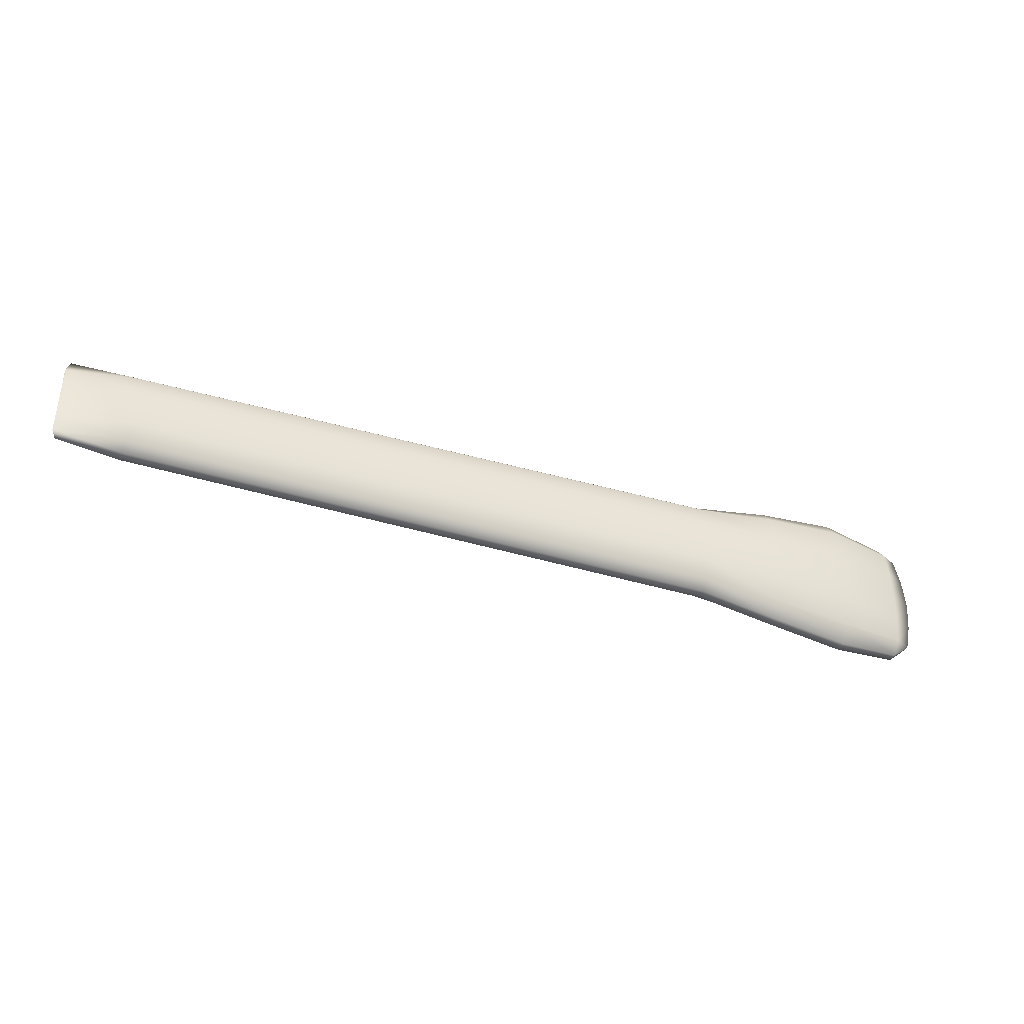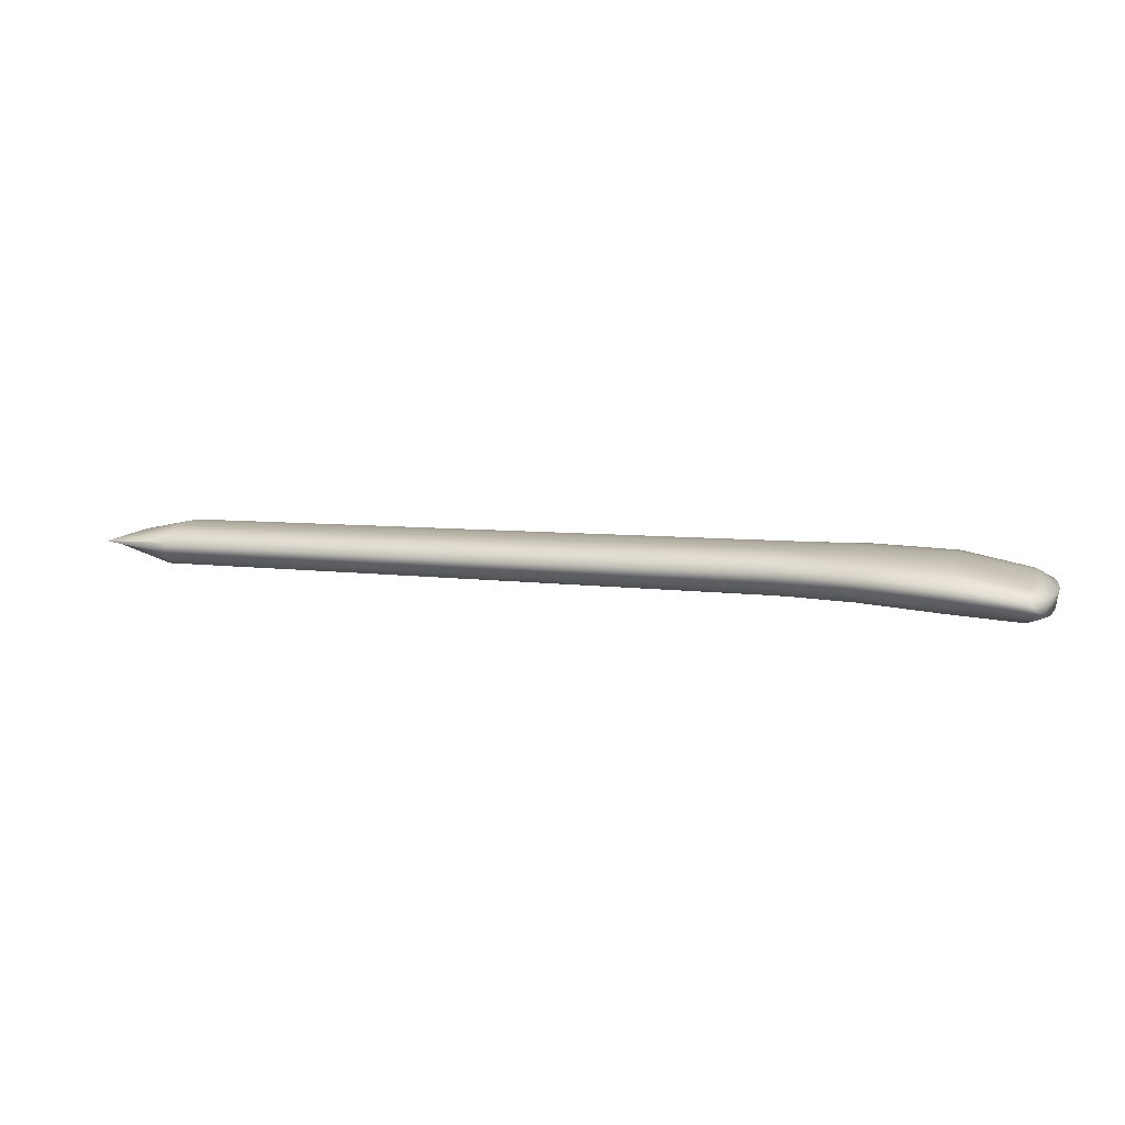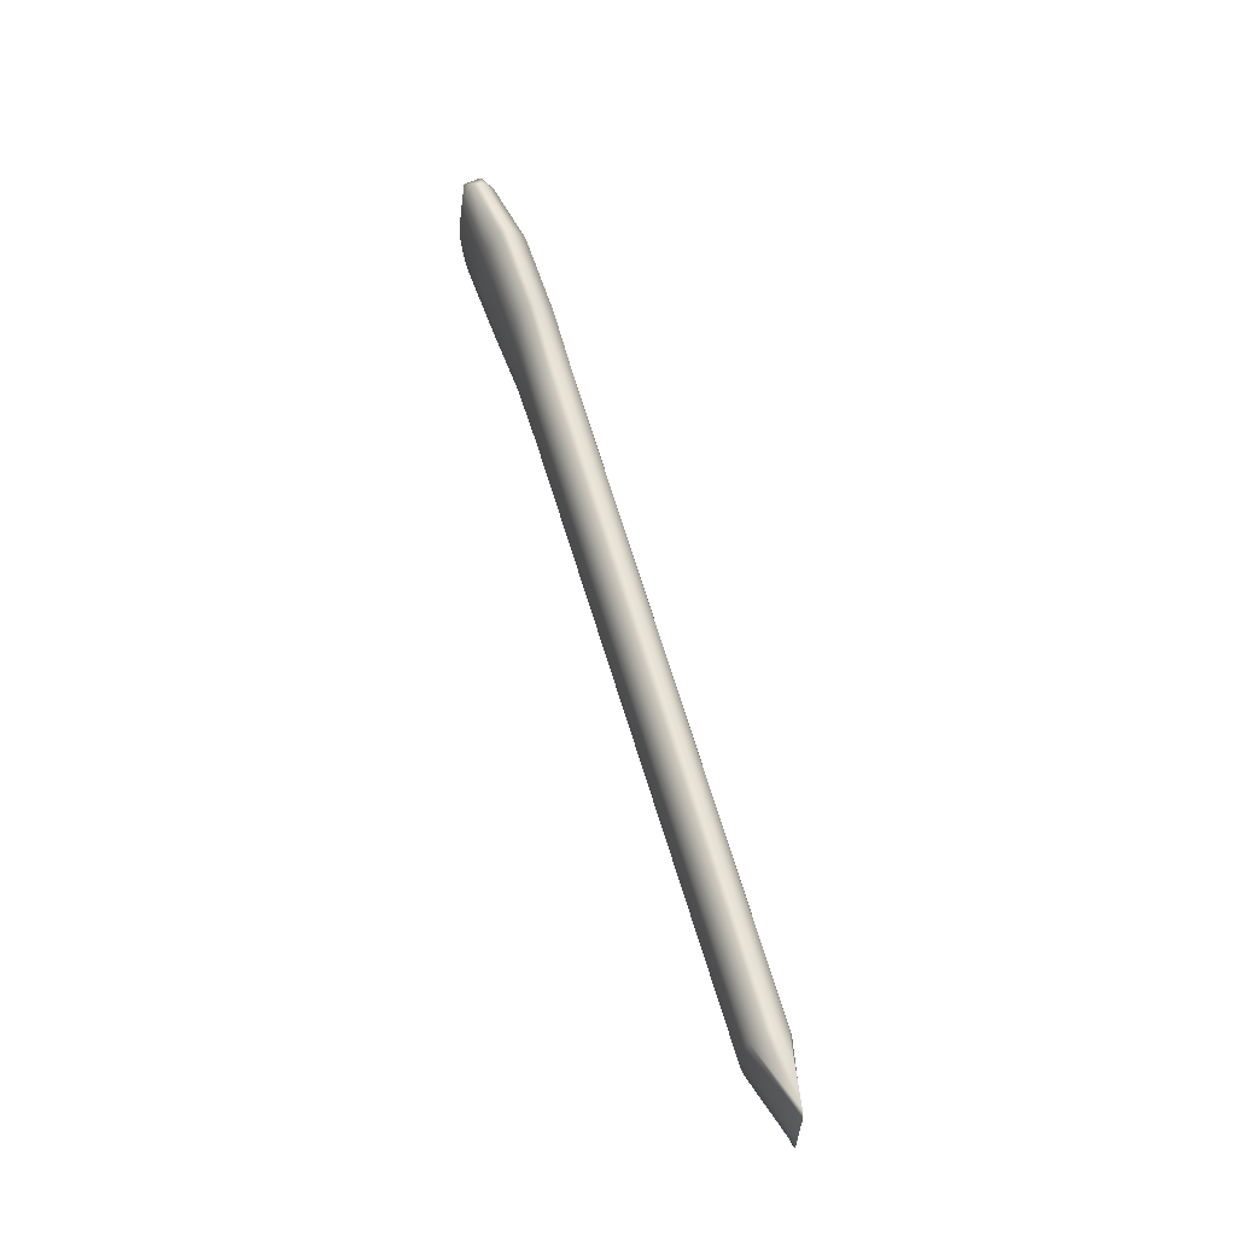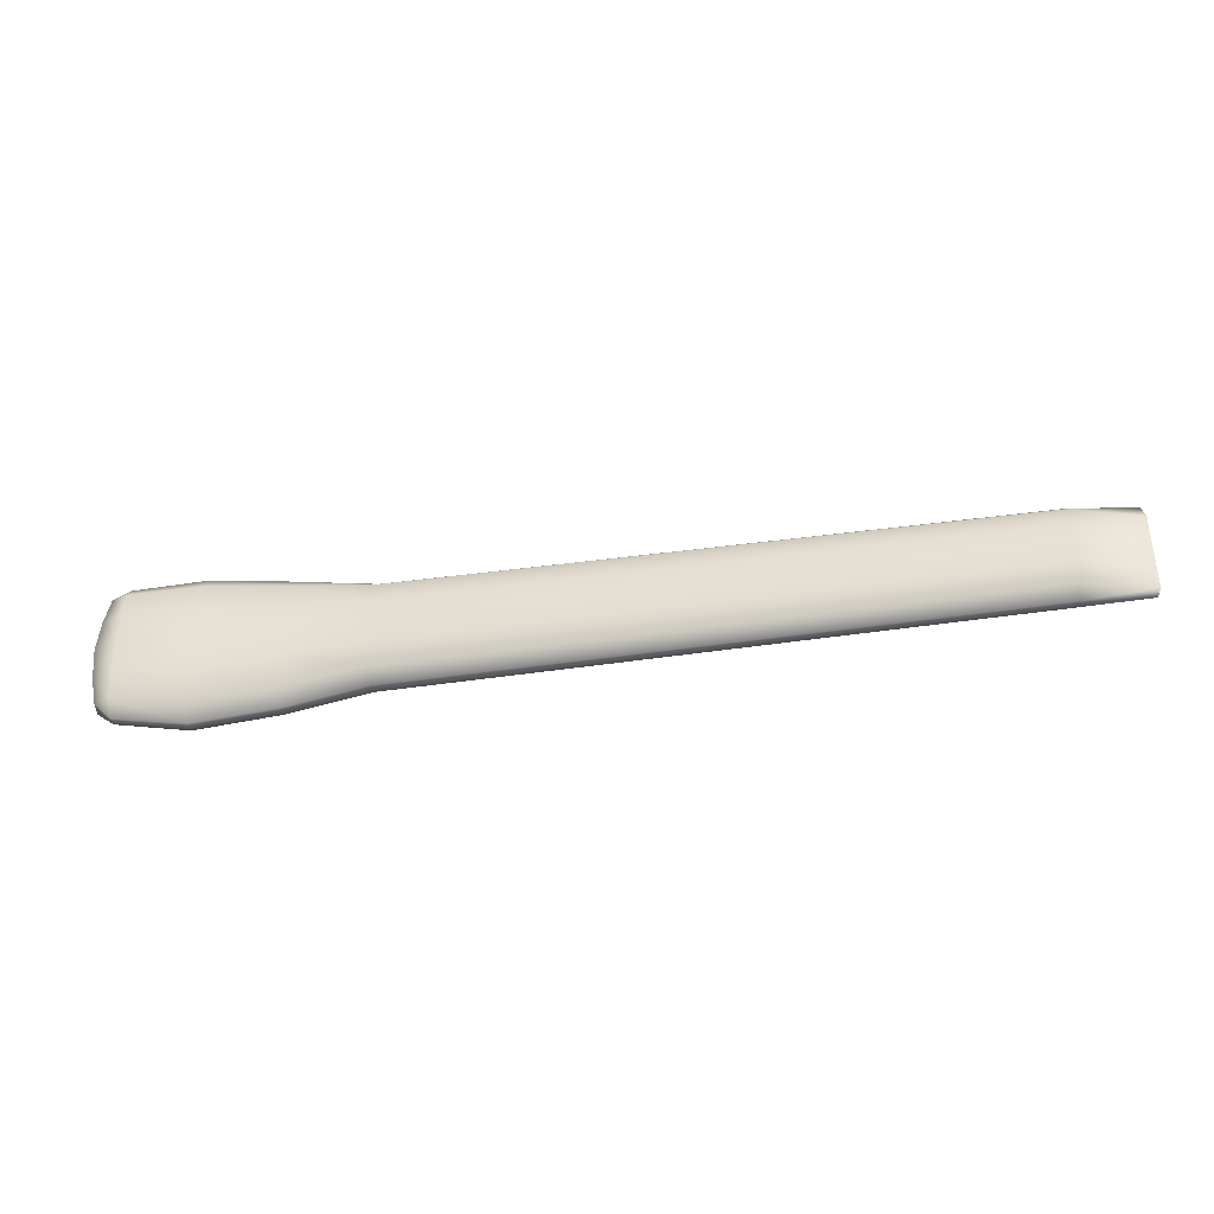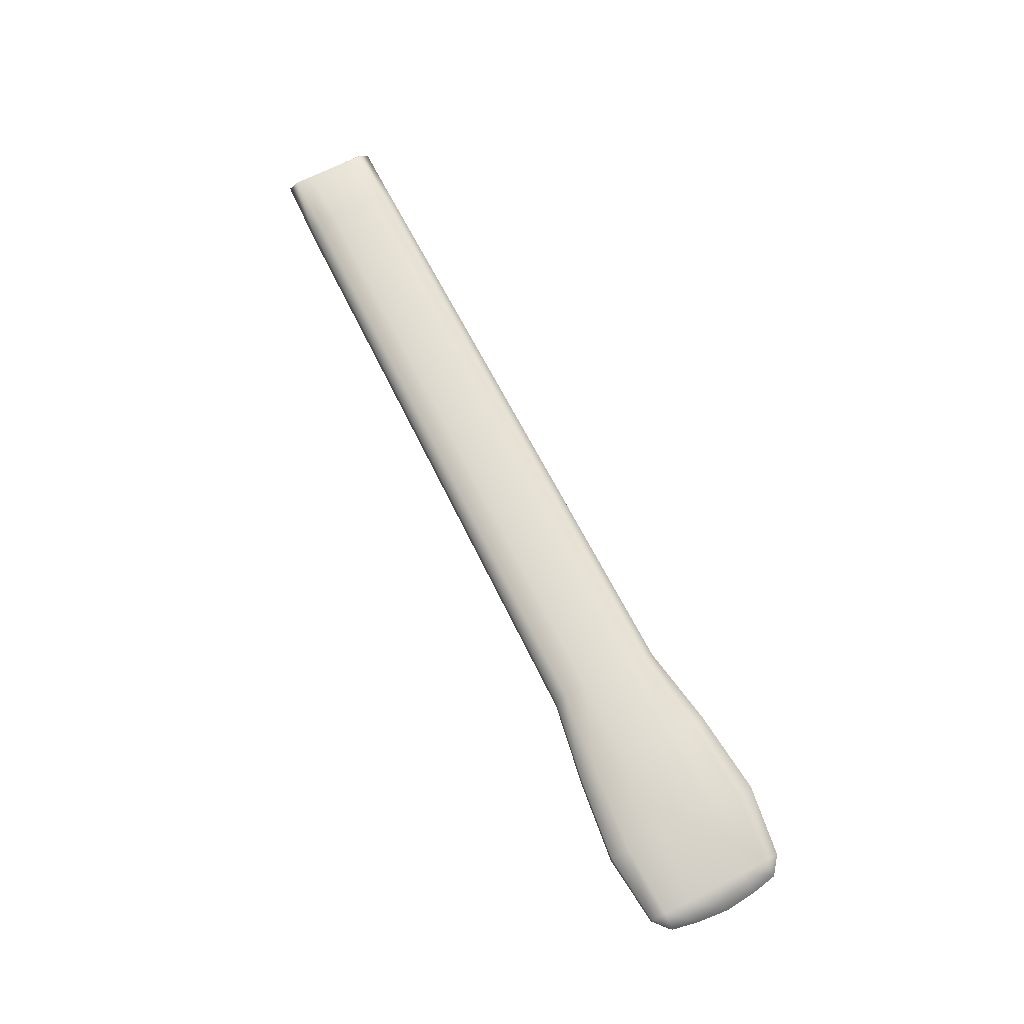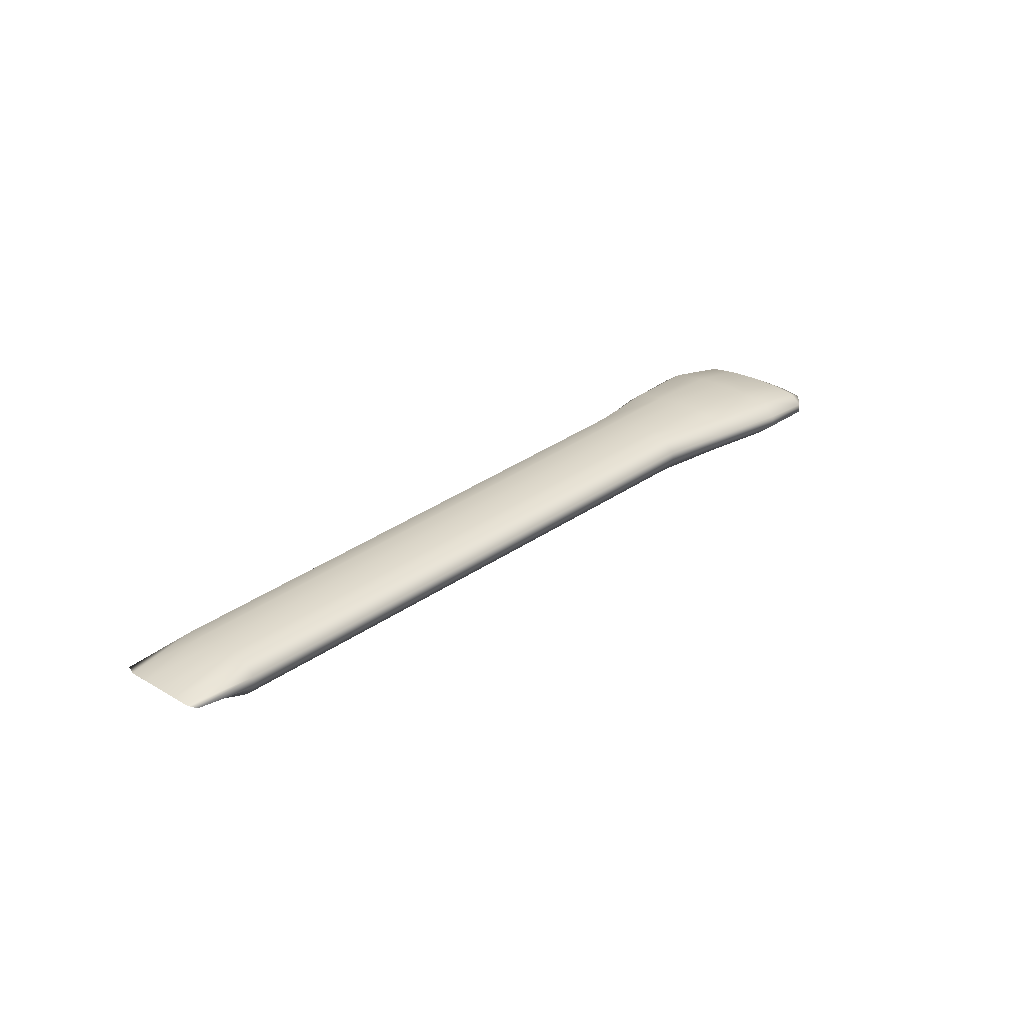
<metadata>
{"format":"obj","ext":"obj","renderer":"f3d","projection":"perspective","resolution":1024,"background":"white","views":[{"elev":-39.0,"azim":159.3,"up":"+Z"},{"elev":10.0,"azim":-163.9,"up":"+Y"},{"elev":60.4,"azim":73.9,"up":"+Z"},{"elev":-37.2,"azim":10.5,"up":"+Z"},{"elev":69.4,"azim":-116.9,"up":"+Y"},{"elev":28.0,"azim":131.9,"up":"+Y"}]}
</metadata>
<code>
g default
v -1.443 0.006788 -0.06522
v -1.442 -0.000427 -0.1232
v -1.443 0.009266 -8e-06
v -1.443 0.006788 0.06521
v -1.442 -0.000427 0.1232
v -1.44 -0.02124 0.1526
v -1.44 -0.02124 -0.1526
v -1.44 -0.04161 -0.1526
v -1.437 -0.06588 -0.1232
v -1.436 -0.07457 -0.06523
v -1.435 -0.07906 -9e-06
v -1.436 -0.07457 0.06521
v -1.437 -0.06588 0.1232
v -1.44 -0.04161 0.1526
v -1.477 -0.01849 -0.1232
v -1.489 -0.01656 -0.06522
v -1.495 -0.01715 -6e-06
v -1.489 -0.01656 0.06521
v -1.477 -0.01849 0.1232
v -1.471 -0.05419 -0.1232
v -1.48 -0.0598 -0.06522
v -1.486 -0.06131 -7e-06
v -1.48 -0.0598 0.06521
v -1.471 -0.05419 0.1232
v -0.9364 0.04285 -0.0512
v -0.9362 0.04575 -2.6e-05
v -0.9364 0.04285 0.05115
v -0.9366 0.03439 0.09666
v -0.9371 0.009933 0.1197
v -0.9396 -0.01374 0.1203
v -0.9403 -0.04257 0.09641
v -0.9405 -0.0523 0.05095
v -0.9404 -0.05762 -2.6e-05
v -0.9405 -0.0523 -0.051
v -0.9403 -0.04257 -0.09646
v -0.9396 -0.01374 -0.1204
v -0.9371 0.009933 -0.1198
v -0.9367 0.03439 -0.09671
v -1.114 0.04707 -2e-05
v -1.114 0.04403 0.05387
v -1.114 0.03516 0.1176
v -1.113 0.009699 0.15
v -1.115 -0.01493 0.1504
v -1.114 -0.04465 0.1174
v -1.114 -0.0549 0.05371
v -1.114 -0.0604 -2e-05
v -1.114 -0.0549 -0.05375
v -1.114 -0.04465 -0.1175
v -1.115 -0.01493 -0.1505
v -1.113 0.009699 -0.15
v -1.114 0.03516 -0.1177
v -1.114 0.04403 -0.05391
v -1.286 -0.06537 0.05885
v -1.285 -0.07098 -1.4e-05
v -1.286 -0.06537 -0.05888
v -1.287 -0.05468 -0.1327
v -1.29 -0.02434 -0.1705
v -1.291 0.000943 -0.1702
v -1.294 0.02689 -0.1328
v -1.295 0.03588 -0.05898
v -1.295 0.03897 -1.3e-05
v -1.295 0.03588 0.05895
v -1.294 0.02689 0.1327
v -1.291 0.000943 0.1702
v -1.29 -0.02434 0.1705
v -1.287 -0.05468 0.1326
v 0.3738 0.03251 0.04489
v 0.3737 0.0351 -7.2e-05
v 0.3738 0.03251 -0.04503
v 0.3741 0.02496 -0.08502
v 0.3751 0.003157 -0.1053
v 0.376 -0.01832 -0.1076
v 0.3771 -0.04507 -0.084
v 0.3774 -0.05238 -0.04423
v 0.3776 -0.05717 -7.2e-05
v 0.3774 -0.05238 0.04408
v 0.3771 -0.04507 0.08386
v 0.376 -0.01832 0.1074
v 0.3751 0.003157 0.1051
v 0.3741 0.02496 0.08487
v 0.5198 -0.000456 0.04382
v 0.5198 -0.000455 -7.7e-05
v 0.5198 -0.000456 -0.04397
v 0.5198 -0.000455 -0.08328
v 0.5122 -0.000214 -0.1051
v 0.5203 -0.00044 0.08259
v 0.5116 -0.000193 0.1049
v 0.5193 -0.00047 0.08367
g FoodShortRLowerArm
f 73 35 36 72
f 74 34 35 73
f 75 33 34 74
f 76 32 33 75
f 77 31 32 76
f 78 30 31 77
f 70 71 37 38
f 69 70 38 25
f 68 69 25 26
f 67 68 26 27
f 80 67 27 28
f 79 80 28 29
f 71 72 36 37
f 7 15 2
f 2 15 16 1
f 1 16 17 3
f 3 17 18 4
f 4 18 19 5
f 5 19 6
f 29 30 78 79
f 7 8 20 15
f 16 15 20 21
f 17 16 21 22
f 18 17 22 23
f 19 18 23 24
f 6 19 24 14
f 20 8 9
f 21 20 9 10
f 22 21 10 11
f 23 22 11 12
f 24 23 12 13
f 14 24 13
f 26 25 52 39
f 27 26 39 40
f 28 27 40 41
f 29 28 41 42
f 42 43 30 29
f 31 30 43 44
f 32 31 44 45
f 33 32 45 46
f 34 33 46 47
f 35 34 47 48
f 36 35 48 49
f 37 36 49 50
f 38 37 50 51
f 25 38 51 52
f 40 39 61 62
f 41 40 62 63
f 42 41 63 64
f 64 65 43 42
f 44 43 65 66
f 45 44 66 53
f 46 45 53 54
f 47 46 54 55
f 48 47 55 56
f 49 48 56 57
f 50 49 57 58
f 51 50 58 59
f 52 51 59 60
f 39 52 60 61
f 54 53 12 11
f 55 54 11 10
f 56 55 10 9
f 57 56 9 8
f 58 57 8 7
f 59 58 7 2
f 60 59 2 1
f 61 60 1 3
f 62 61 3 4
f 63 62 4 5
f 64 63 5 6
f 6 14 65 64
f 66 65 14 13
f 53 66 13 12
f 81 82 68 67
f 82 83 69 68
f 83 84 70 69
f 84 85 71 70
f 85 72 71
f 84 73 72 85
f 83 74 73 84
f 82 75 74 83
f 81 76 75 82
f 86 77 76 81
f 87 78 77 86
f 79 78 87
f 87 88 80 79
f 88 81 67 80

</code>
